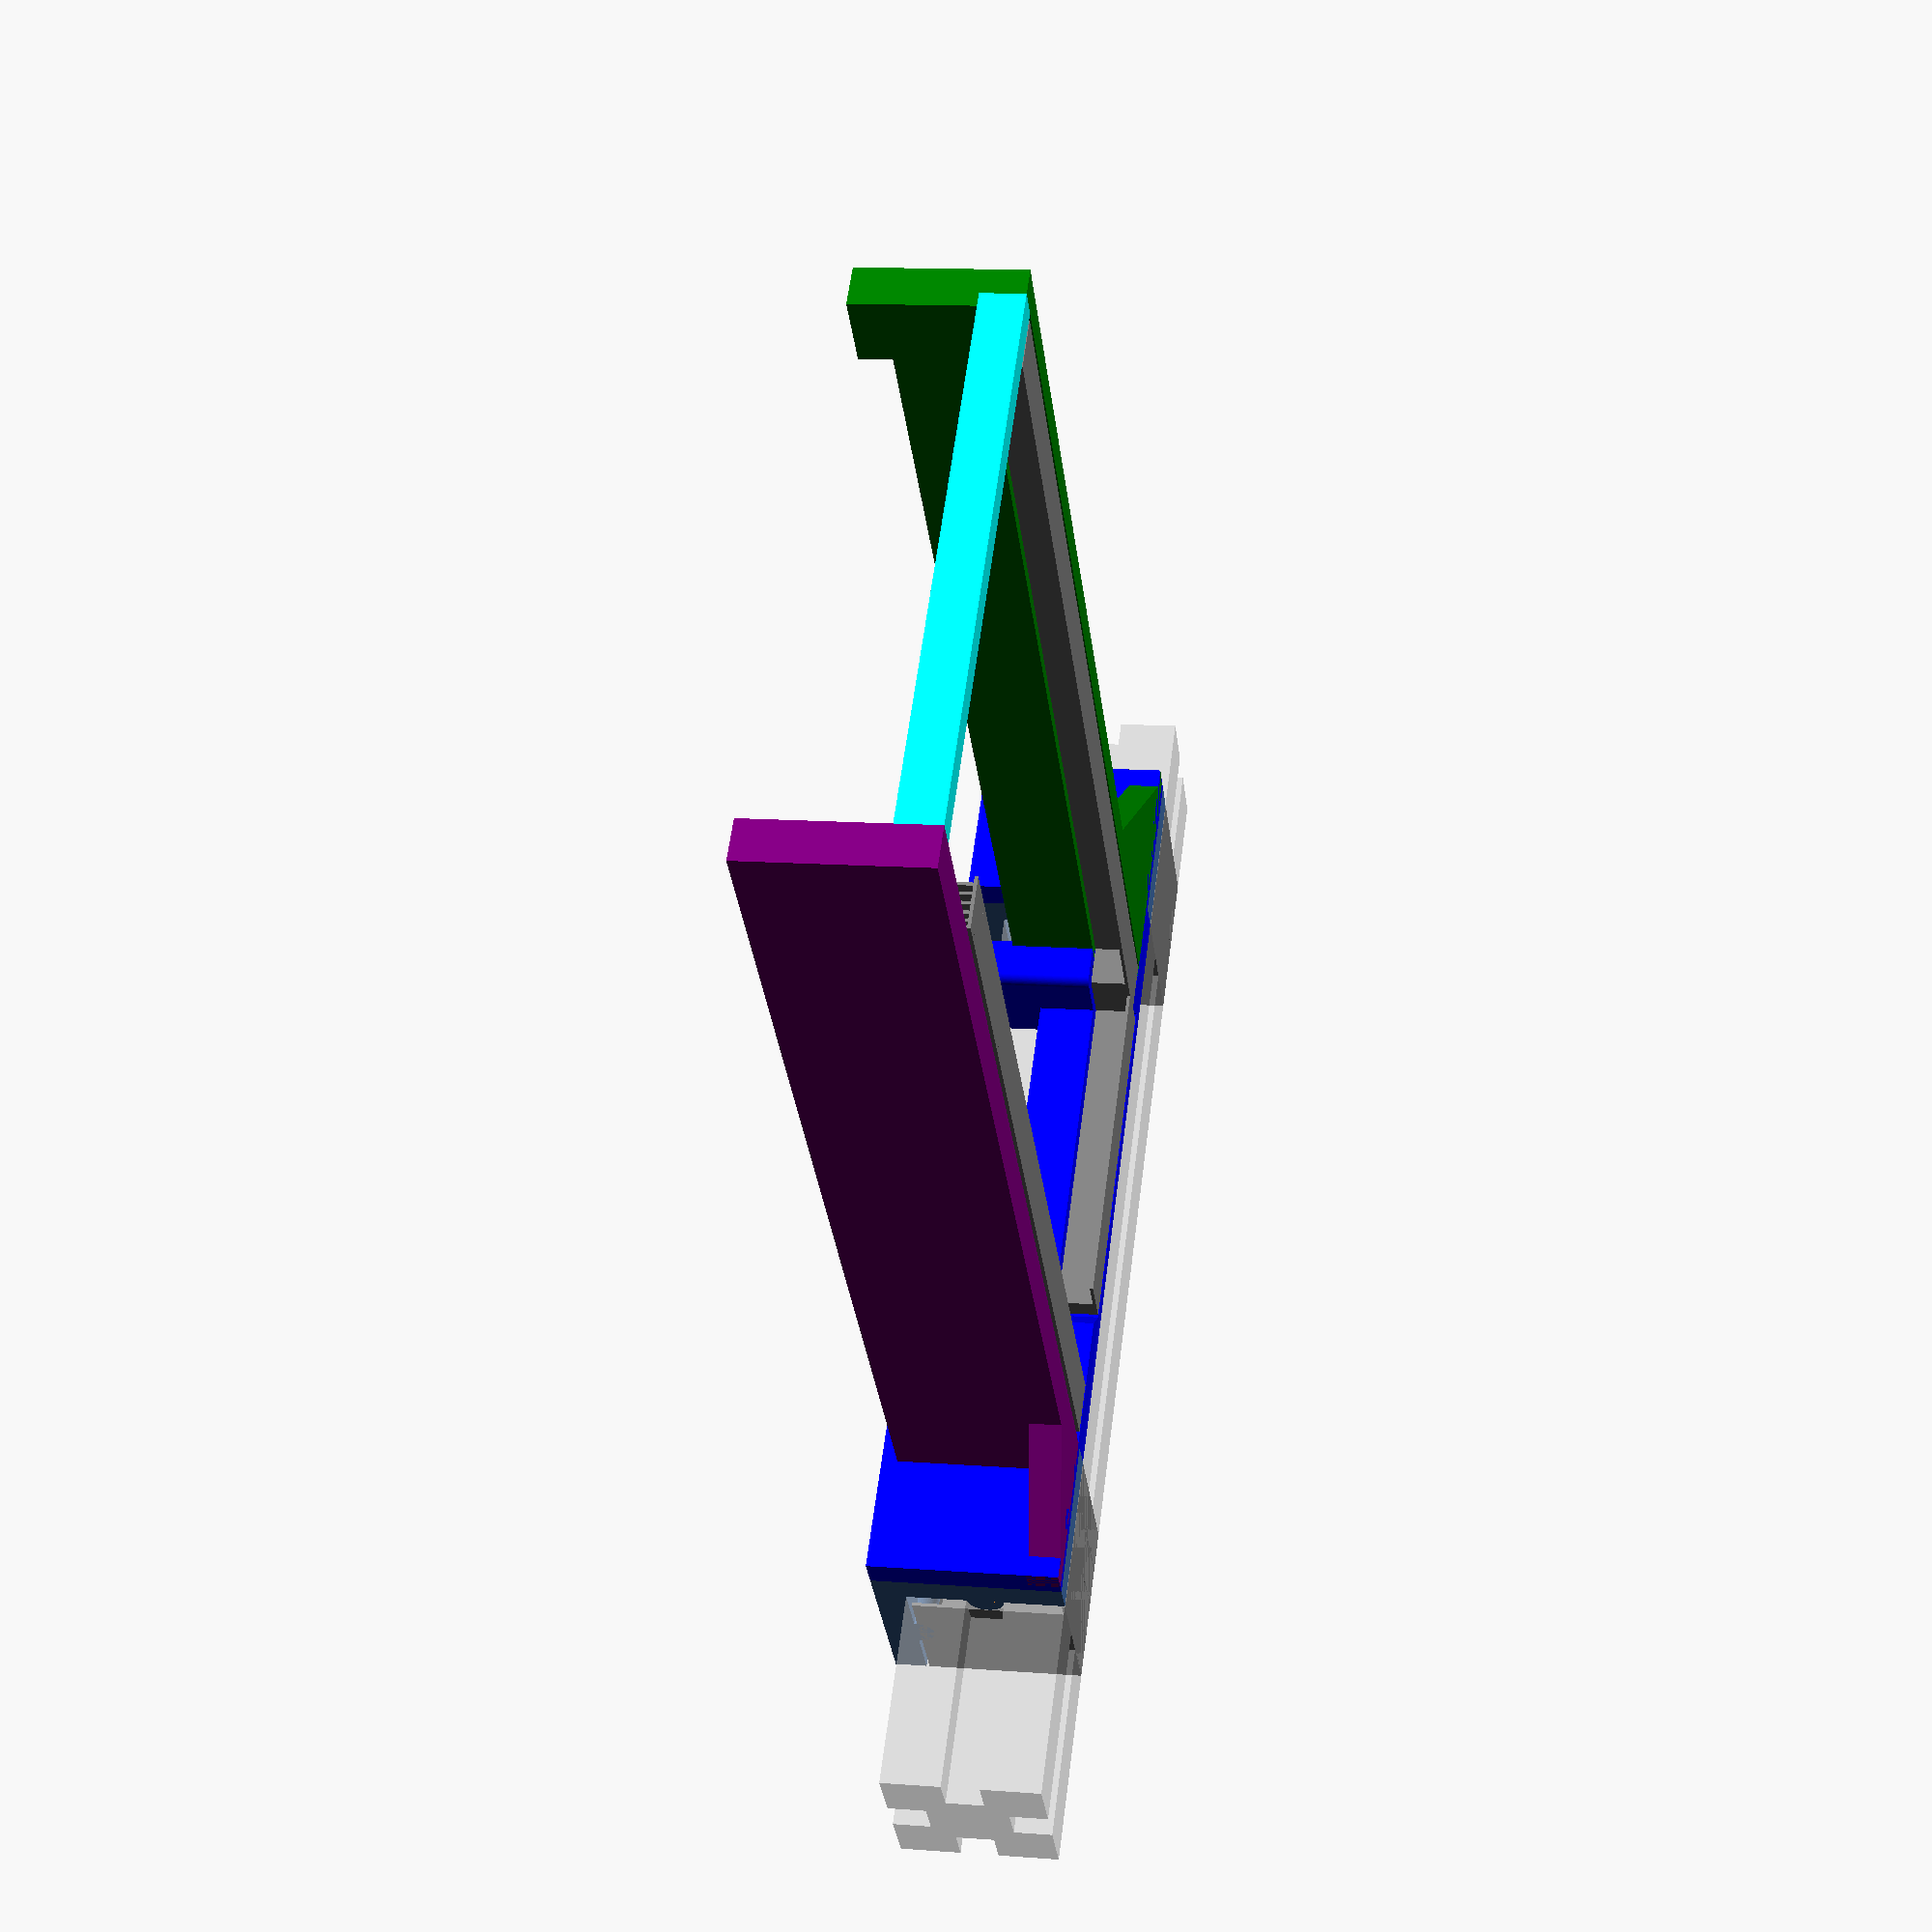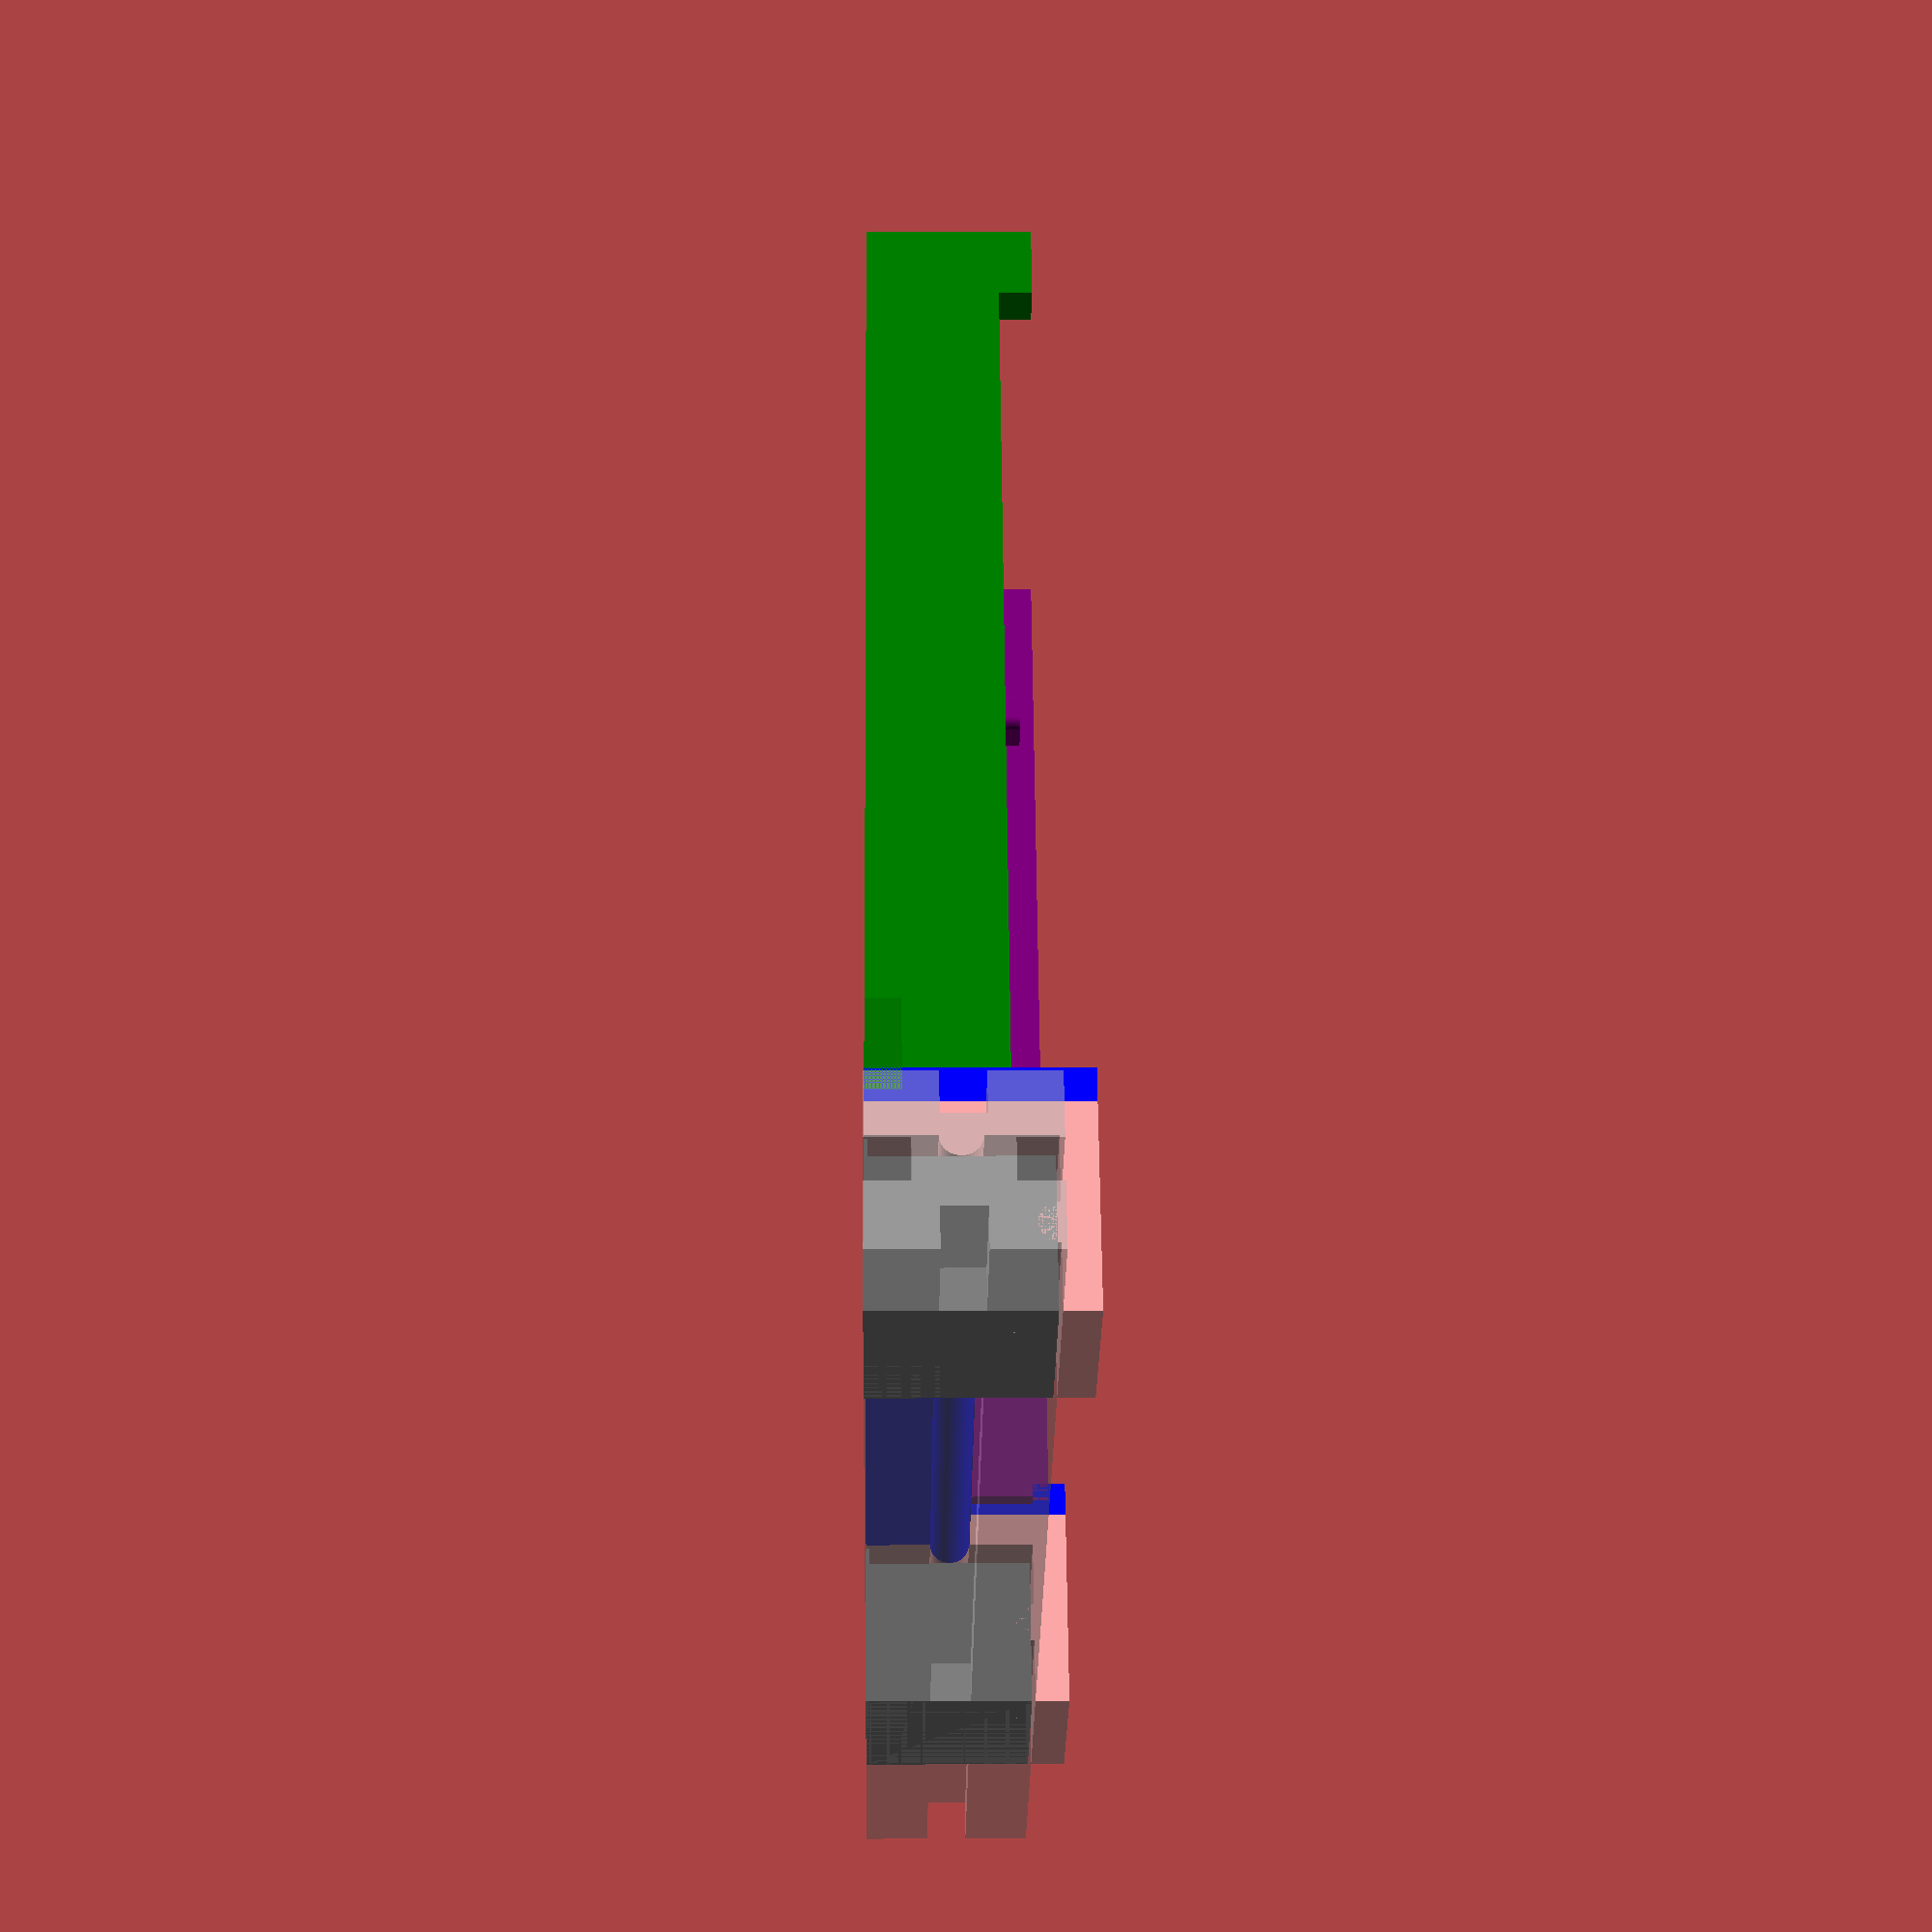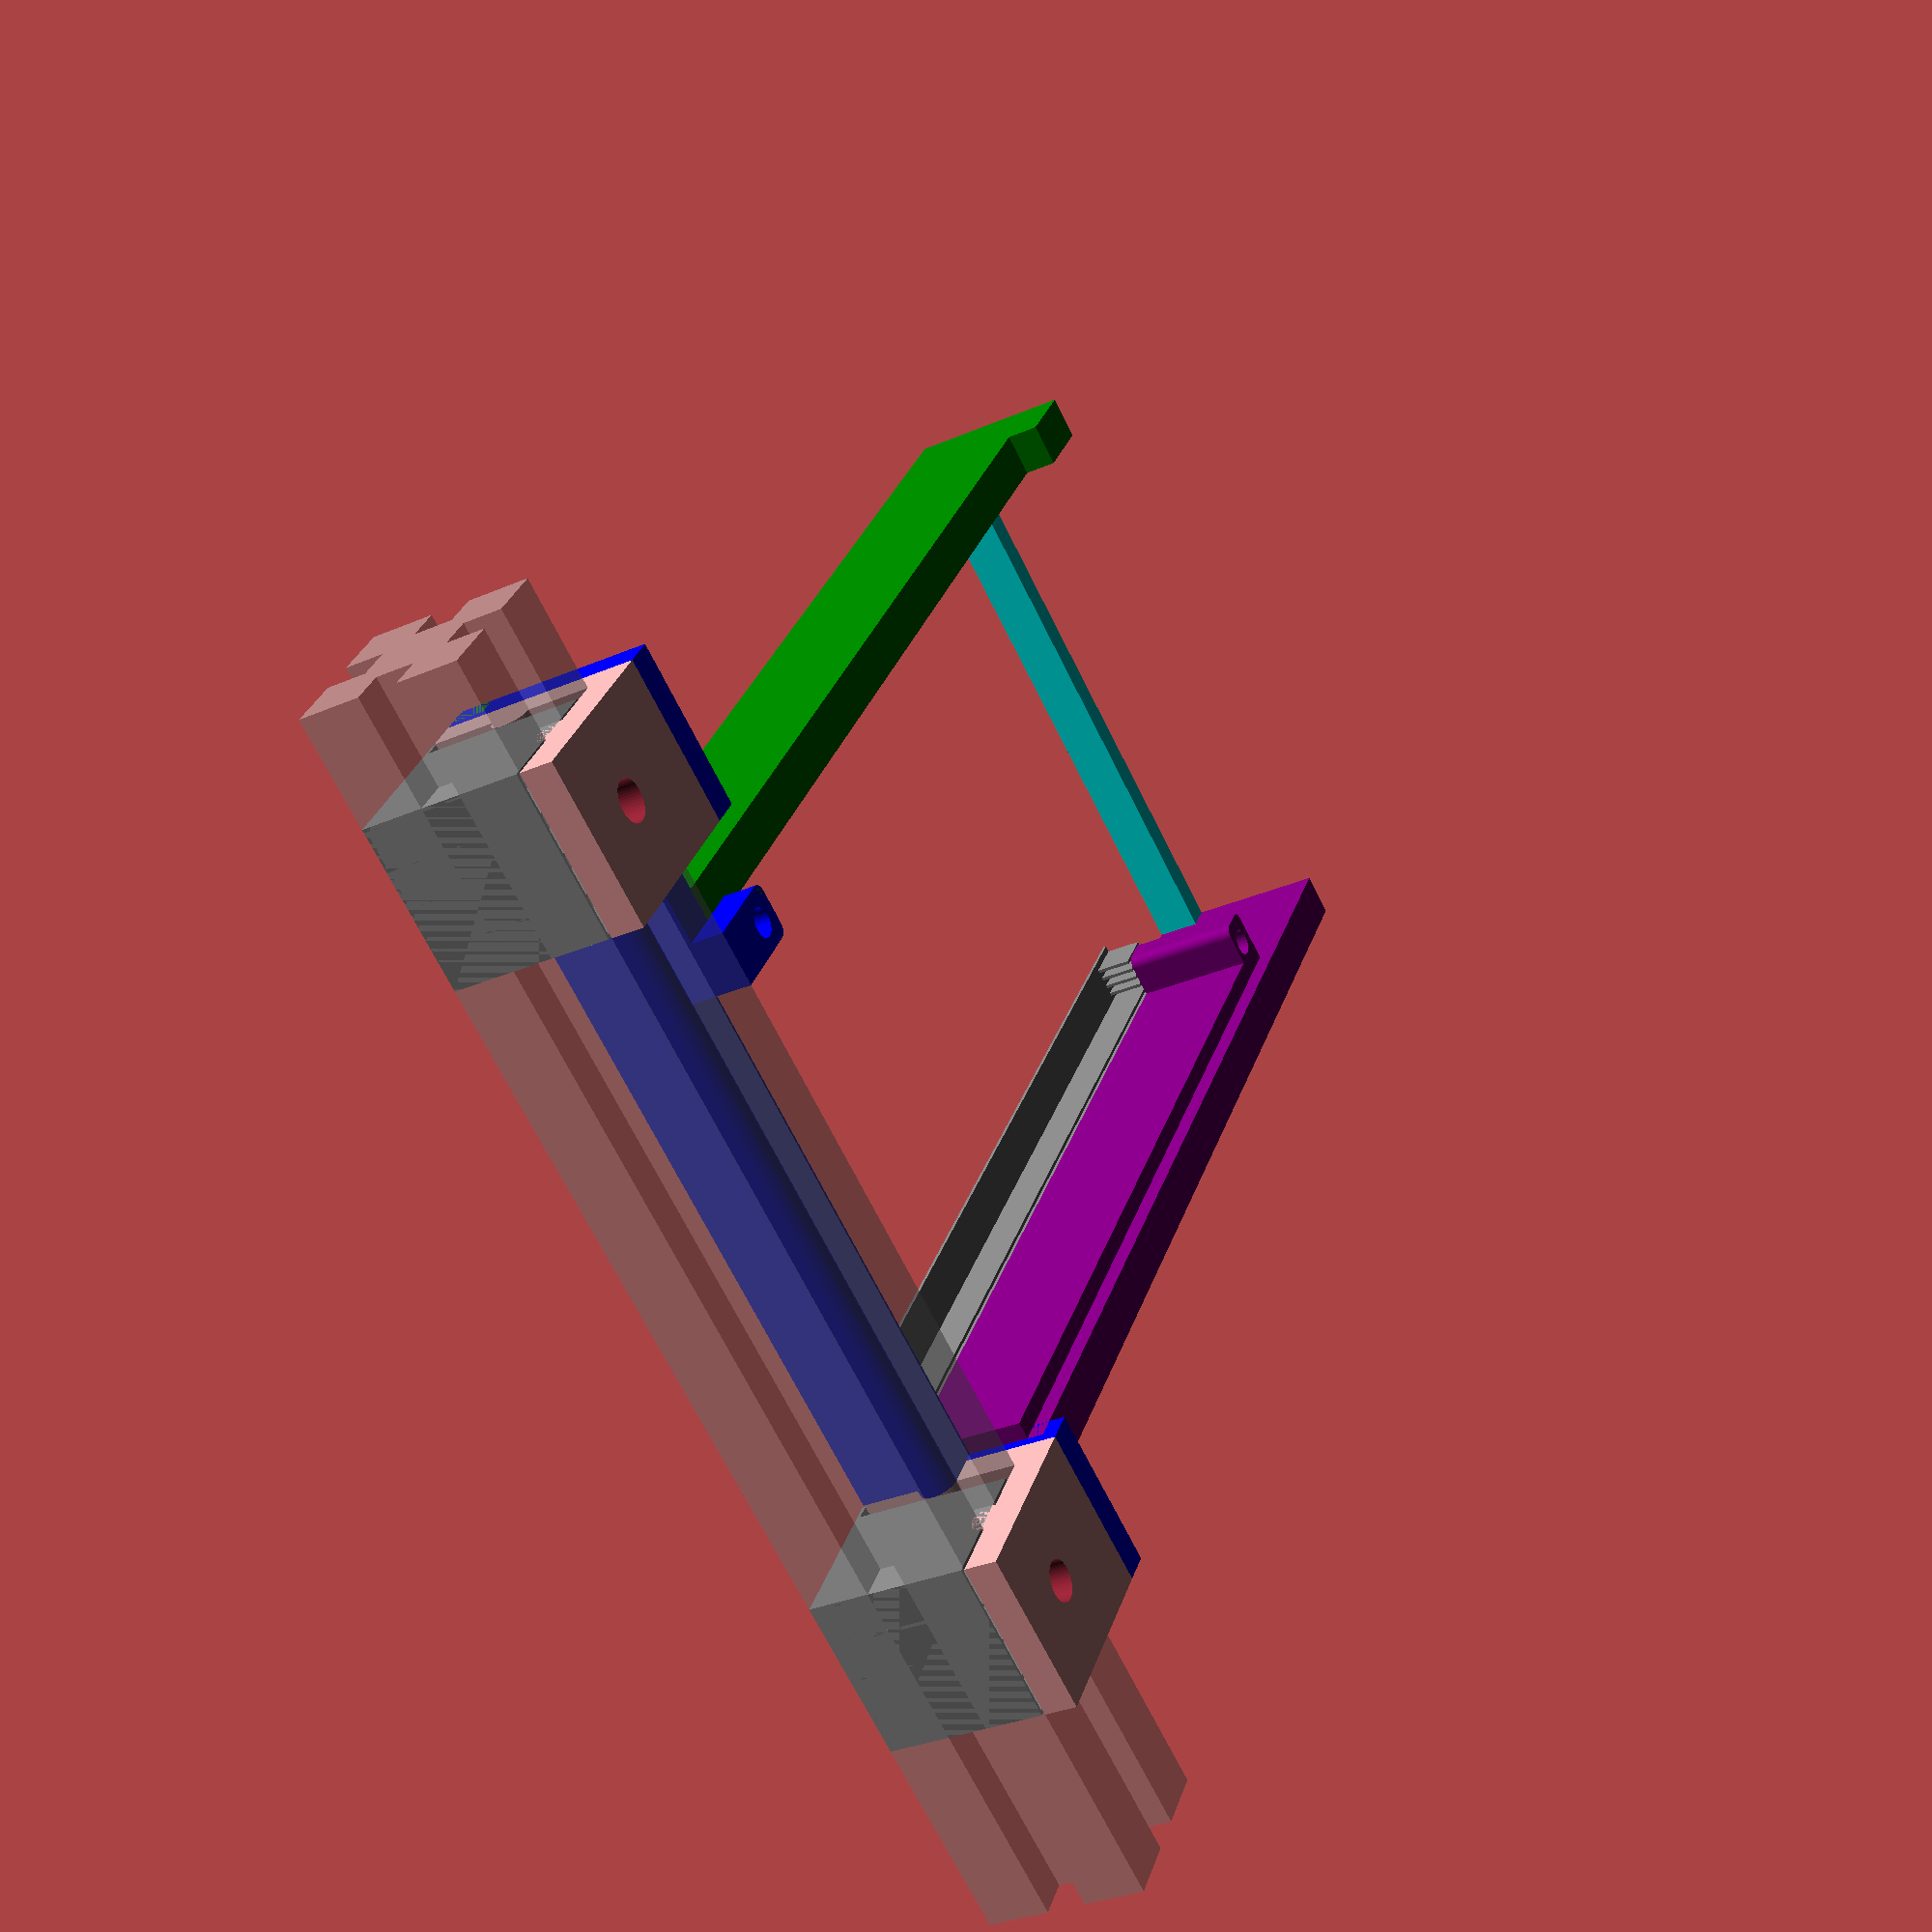
<openscad>
// RAMPS bracket for Deltatron by Mikrotron d.o.o.

// smoothing of curves
$fn = 50;

// extra dimension to remove ambiguity of walls
ex = 0.10;

// include support
support = true;
support_wall = 0.3; // support wall thickness
support_gap = 0.3; // gap between support and model
support_brim = 5; // brim to fix thin support walls

// aluminium extrusion dimension
profile = 15;
profile_gap = 3.6; // frame groove width

// screw dimensions
screw_3x8_cap_dia = 6.4;
//screw_3x8_cap_height = 3.2;
screw_2_5_dia = 2.5;

// bracket dimensions
wall = 3;
wall_strong = 4;
bracket_low_height = 12;
bracket_bottom_indent = 4;
bracket_length = 101;
bracket_left_offset = 5;
bracket_left_indent_width = 1.4;
bracket_right_indent_width = 1.6;
bracket_right_indent_length = 85;
bracket_back_wall = 2.5;
ramps_bed_height = 15;
mega_width = 53.6; //MEGA board width = 53.0
frame_mount_span = bracket_left_offset + wall_strong + mega_width -     
                bracket_left_indent_width;


// ENTRY POINT

ramps_bracket();

module ramps_bracket(){
    translate([-10, -profile, 0]) %frame();
    union(){
        frame_mount();
        translate([frame_mount_span + profile, 0, 0]) frame_mount();
        translate([profile, 0, 0]) bracket_body();
    }
    if (support) color("Gray") supports();
}

module bracket_body(){
    color("Blue") bracket_front();
    translate([bracket_left_offset, wall_strong, 0]) color("Green") bracket_left();
    translate([bracket_left_offset + wall_strong - bracket_left_indent_width, 
                wall_strong + bracket_length - bracket_back_wall, 0]) 
                    color("Cyan") bracket_back();
    translate([frame_mount_span, wall_strong, 0]) 
                    color("Purple") bracket_right();
}

module bracket_right(){
    indent_length = bracket_right_indent_length;
    indent_width = bracket_right_indent_width;
    screw_mount_width = 5.5;
    screw_mount_length = 4;

    cube([wall_strong, bracket_length, ramps_bed_height + 1.5]);
    translate([-indent_width, 0, bracket_bottom_indent])
        cube([indent_width, indent_length, ramps_bed_height - bracket_bottom_indent]);
    translate([-screw_mount_width, indent_length - screw_mount_length, 
            bracket_bottom_indent]) difference(){
                rounded_rect(screw_mount_width, screw_mount_length, ramps_bed_height -
                        bracket_bottom_indent);
                translate([2.5, 1.9, -ex]) 
                    cylinder(d = screw_2_5_dia, 
                            h = ramps_bed_height - bracket_bottom_indent +2*ex);
            }
    //reinforcement triangle
    difference(){
       cube([profile, profile, wall]);
       translate([profile, 0, -ex]) rotate([0, 0, 45]) 
            cube([profile*2, profile*2, wall + 2*ex]);
    } 
}

module bracket_back(){
    cube([mega_width, bracket_back_wall, bracket_bottom_indent]);
}

module bracket_left(){
    high_part_length = 7;
    indent_width = bracket_left_indent_width;
    
    difference(){
        cube([wall_strong, bracket_length, ramps_bed_height]);
        translate([-ex, -ex, bracket_low_height])
            cube([wall_strong + 2*ex, bracket_length - high_part_length + ex, 
                    ramps_bed_height - bracket_low_height +ex]);
        translate([wall_strong - indent_width, 0, -ex]) 
            cube([indent_width + ex, bracket_length + ex, bracket_bottom_indent + ex]);
    }
    //reinforcement triangle
    translate([-profile -bracket_left_offset, 0, 0]) difference(){
       cube([profile + bracket_left_offset, profile + bracket_left_offset, wall]);
       translate([0, 0, -ex]) 
        rotate([0, 0, 45]) cube([profile*2, profile*2, wall + 2*ex]);
    } 
}

module bracket_front(){
    high_part_length = 13;
    screw_mount_width = 5;
    
    difference(){
        union(){
            cube([high_part_length, wall_strong, bracket_low_height]);
            translate([high_part_length - screw_mount_width, 0, 0])
                cube([screw_mount_width, wall_strong, ramps_bed_height]);
            translate([high_part_length, 0, 0]) 
                cube([frame_mount_span - high_part_length, wall_strong, profile/2 + profile_gap/2]);
            translate([0, 0, profile/2]) rotate([90, 0, 0]) 
                slider(frame_mount_span);
            translate([8, 0, bracket_bottom_indent]) difference(){
                rounded_rect(screw_mount_width, wall_strong + screw_mount_width,
                            ramps_bed_height - bracket_bottom_indent);
                translate([2.6, wall_strong + 2.4, -ex]) 
                    cylinder(d = screw_2_5_dia + ex, h = ramps_bed_height - bracket_bottom_indent + 2*ex);
            }
        }
        translate([11.8, wall_strong - 2.4 , -ex]) 
            cube([34.6, 2.4 + ex, bracket_bottom_indent + ex]);
        translate([11.5, wall_strong, -ex]) rotate([0, 0, -80]) 
            cylinder($fn = 3, r = 2.4, h = bracket_bottom_indent + ex);
        translate([12.2 + 34.6, wall_strong, -ex]) rotate([0, 0, -100]) 
            cylinder($fn = 3, r = 2.4, h = bracket_bottom_indent + ex);
    }
    translate([-profile, wall, 0]) 
        cube([profile, wall, profile + wall]);
    translate([frame_mount_span, wall, 0]) 
        cube([profile, wall, profile + wall]);
}

module frame_mount(){
    // part of bracket used for mounting on frame
    // top part
    translate([0, 0, profile + wall]) rotate([180, 0, 0]) difference(){
        union(){
            cube([profile, profile, wall]);
            translate([0, profile/2, wall]) slider();
        }
        translate([profile/2, profile/2, -ex]) cylinder(d = screw_3x8_cap_dia/2 + 0.5, h = wall+2);
    }
    translate([0, wall, 0]) rotate([90, 0, 0]) union(){
            cube([profile, profile, wall]);
            translate([0, profile/2, wall]) slider();
   }
   translate([0, 0, profile]) cube([profile, wall, wall]);
}

module slider(slider_length = profile){
    // part that slides in frame groove
    difference(){
        rotate([0,90,0]) cylinder(d = profile_gap - ex, h = slider_length);
        translate([-ex, -profile_gap/2 - 2*ex, -profile_gap/2 - 2*ex])
            cube([slider_length + 2*ex, profile_gap + 2*ex, profile_gap/2 + 2*ex]);
    }
}

// SUPPORTS

module supports(){
    bracket_front_support();
    frame_mount_support();
    translate([frame_mount_span + profile, 0, 0]) frame_mount_support();
    translate([profile + bracket_left_offset + wall_strong - 3*support_wall, 
                wall_strong + support_gap, 0]) bracket_left_support();
    translate([bracket_left_offset + wall_strong + frame_mount_span , wall_strong + support_gap, 0]) bracket_right_support();
}

module bracket_right_support(){
    cube([support_brim, bracket_right_indent_length, support_wall]);
    translate([support_brim - 3*support_wall, 0, 0])
        cube([support_wall, bracket_right_indent_length, 
                bracket_bottom_indent - support_gap]);
    translate([support_brim - support_wall, 0, 0])
        cube([support_wall, bracket_right_indent_length, 
                bracket_bottom_indent - support_gap]);
    translate([2*support_wall, bracket_right_indent_length - 4, 0]){
        for (i = [0 : 3*support_wall : 3])
            translate([i, 0, 0]) 
                cube([support_wall, 4, bracket_bottom_indent - support_gap]);
    }
}

module bracket_left_support(){
    cube([support_brim, bracket_length - bracket_back_wall - 2*support_gap, 
        support_wall]);
    cube([support_wall, bracket_length - bracket_back_wall - 2*support_gap, 
        bracket_bottom_indent - support_gap]);
    translate([2*support_wall, 0, 0])
        cube([support_wall, bracket_length - bracket_back_wall - 2*support_gap, 
            bracket_bottom_indent - support_gap]);
}

module bracket_front_support(){
    front_support_length = 33.6;
    
    translate([profile + 13 - support_wall, wall_strong - support_wall + support_gap, 0]) {
        translate([0, -2, 0]) {
            cube([front_support_length, support_brim, support_wall]);
            for (i = [0 : (front_support_length - support_wall)/10 : front_support_length]) {
                translate([i, 0, 0]) 
                    cube([support_wall, 2, bracket_bottom_indent - support_gap]);
            }
        }
        translate([0, -support_gap, 0])
            cube([front_support_length, support_wall, bracket_bottom_indent - support_gap]);
        cube([support_wall, support_brim, bracket_bottom_indent - support_gap]);
    }
    translate([profile + 8, wall_strong + support_wall, 0]) {
        cube([support_brim, support_brim - 2*support_wall, support_wall]);
        translate([0, support_brim - 2*support_wall, 0])
            cube([support_brim, support_wall, bracket_bottom_indent - support_gap]);
        translate([2.6, 2.1, 0])
            difference(){
                cylinder(d = screw_2_5_dia + 2*support_wall, 
                        h = bracket_bottom_indent - support_gap);
                cylinder(d = screw_2_5_dia, h = bracket_bottom_indent);
            }
    }
}

module frame_mount_support(){
    // support for frame mount part of the model
    translate([0, -profile, 0]) cube([profile, profile - support_gap, support_wall]);
    translate([0, -profile/2 - support_wall/2, 0]) 
        cube([profile, support_wall, profile - profile_gap/2 - support_gap]);
    translate([0, -profile, 0]) 
        cube([profile, support_wall, profile - support_gap]);
    for (i = [0 : (profile - support_wall)/4 : profile - support_wall]) {
        translate([i, -profile, 0]) 
            cube([support_wall, profile - profile_gap/2, profile - support_gap]);
    }
}


// NON-PRINTED PARTS

module frame(profile_length = 120){
    // draws basic aluminium extrusion frame
    difference(){
        cube([profile_length, profile, profile]);
        translate([-ex, profile/2 - profile_gap/2, profile - profile_gap])
            cube([profile_length + 2*ex, profile_gap, profile_gap + ex]);
        translate([-ex, profile - profile_gap, profile/2 - profile_gap/2])
            cube([profile_length + 2*ex, profile_gap + ex, profile_gap]);
        translate([-ex, -ex, profile/2 - profile_gap/2])
            cube([profile_length + 2*ex, profile_gap + ex, profile_gap]);
        translate([-ex, profile/2 - profile_gap/2, -ex])
            cube([profile_length + 2*ex, profile_gap, profile_gap + ex]);
    }
}

//UTILITY

//draws a rounded rectangle
module rounded_rect(x, y, z, radius = 1) {
    translate([radius,radius,0]) //move origin to outer limits
	linear_extrude(height=z)
		minkowski() {
			square([x-2*radius,y-2*radius]); //keep outer dimensions given by x and y
			circle(r = radius, $fn=100);
		}
}
</openscad>
<views>
elev=167.4 azim=224.2 roll=80.0 proj=p view=wireframe
elev=360.0 azim=30.9 roll=269.0 proj=p view=solid
elev=31.7 azim=32.4 roll=301.6 proj=p view=solid
</views>
